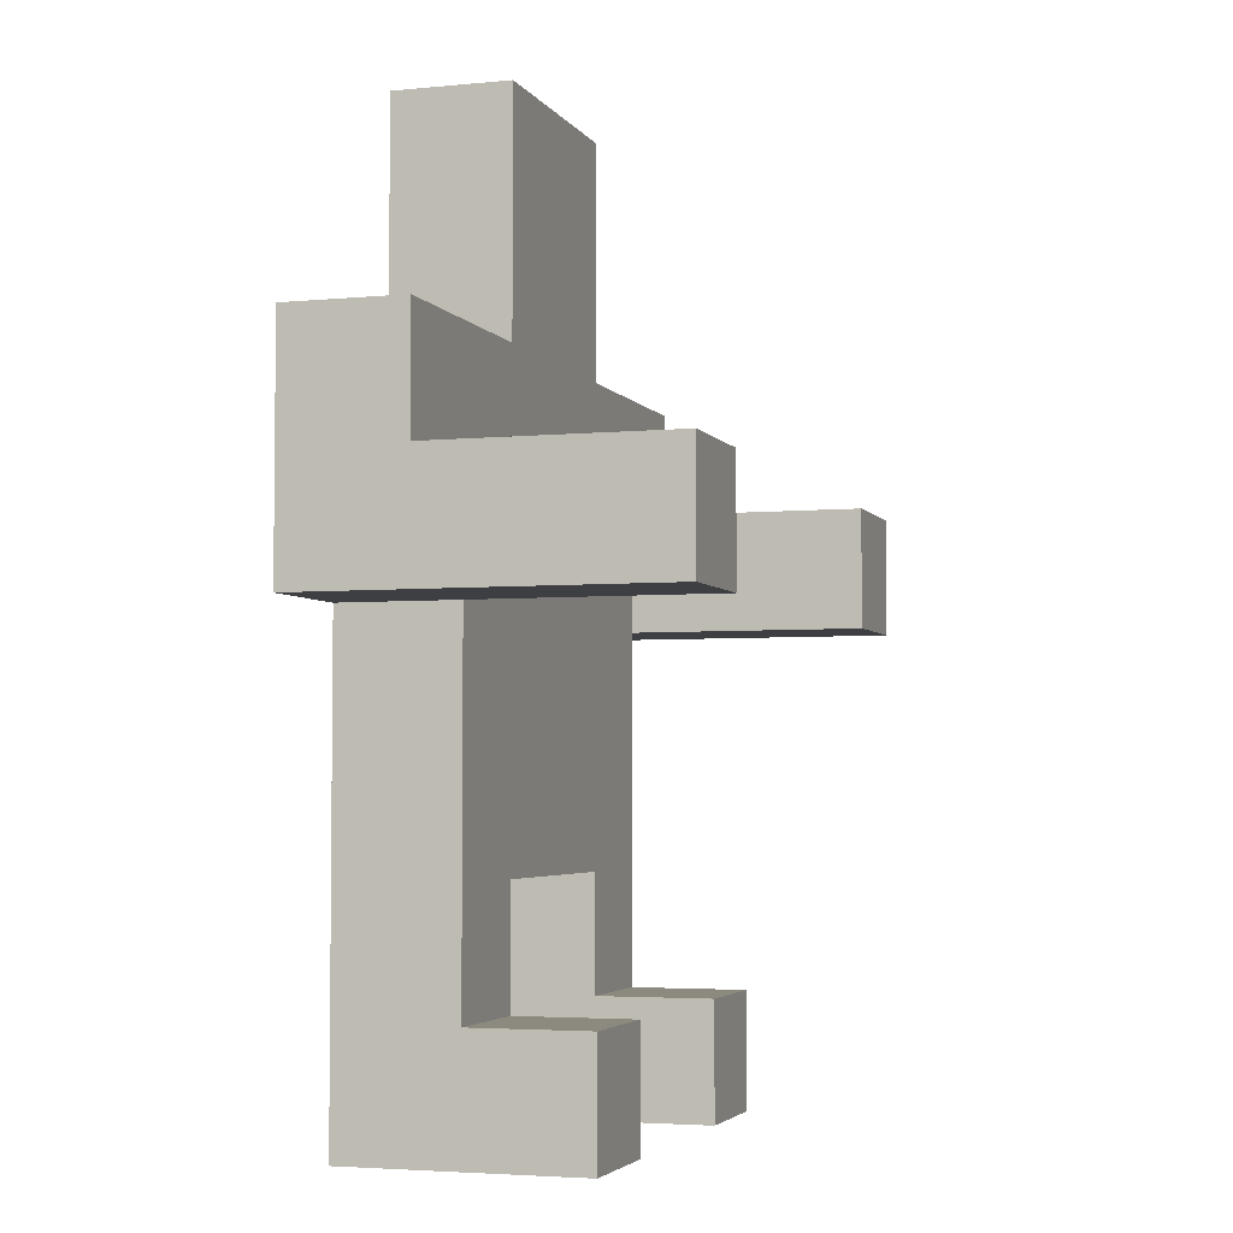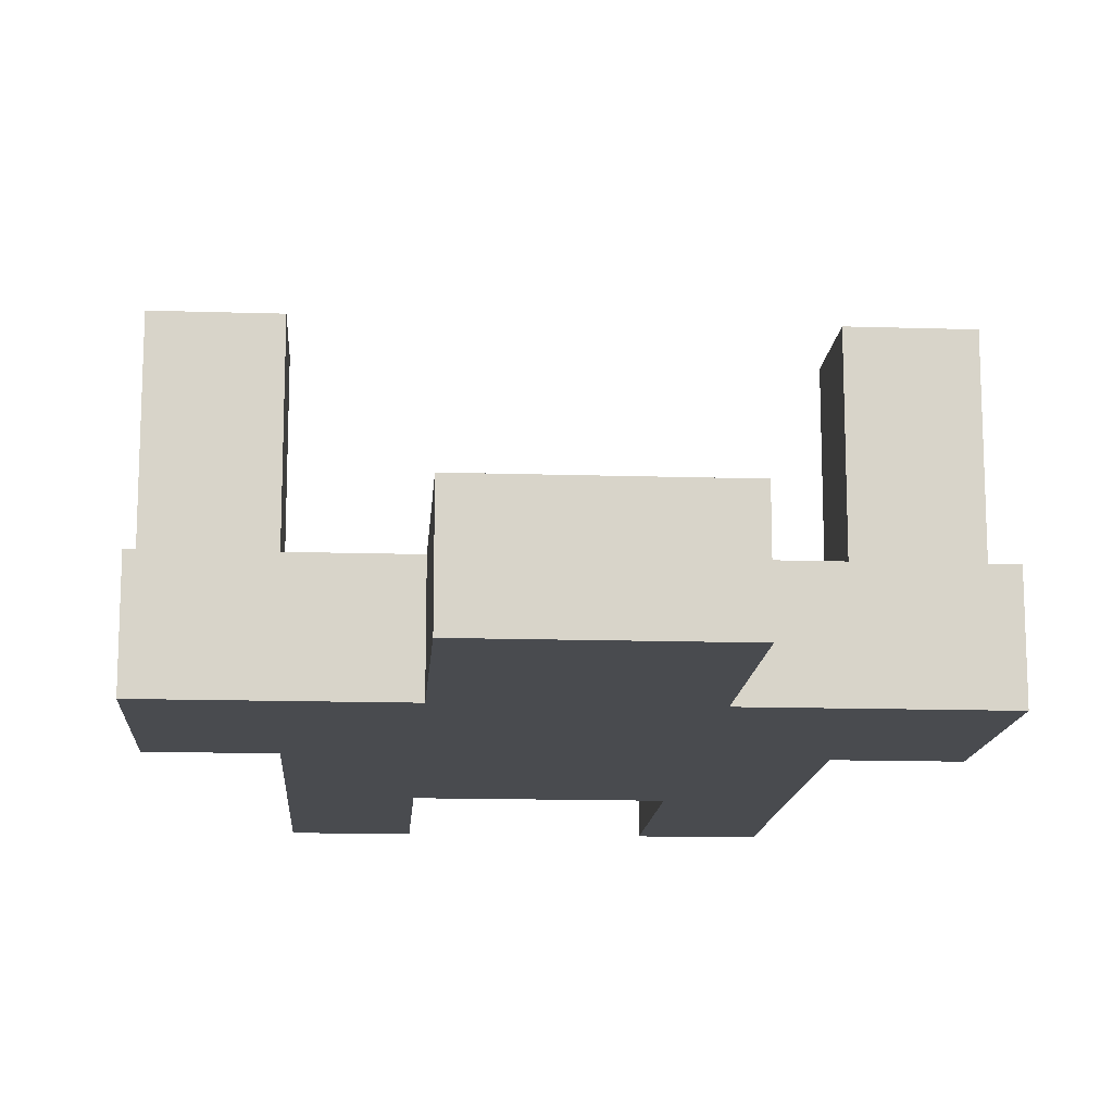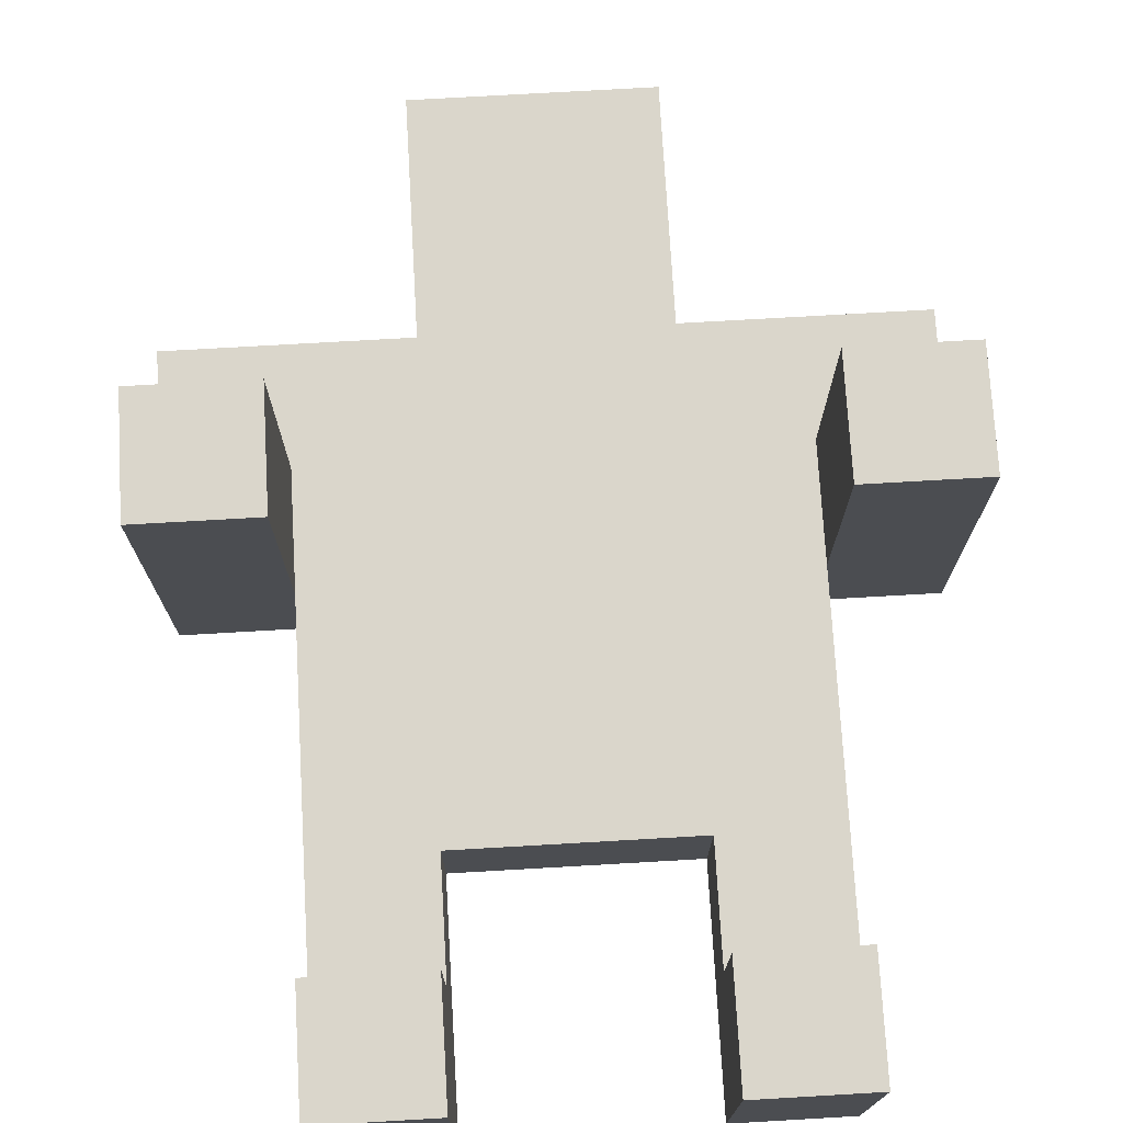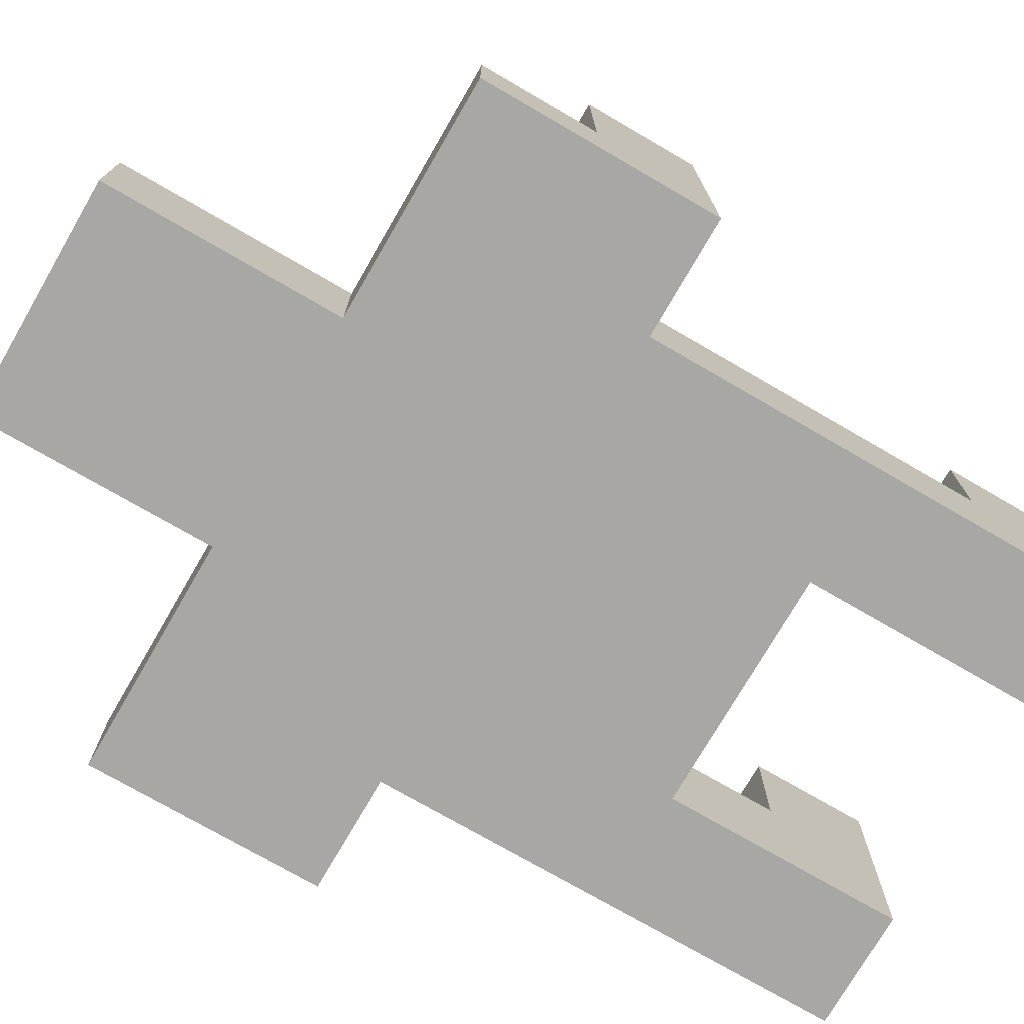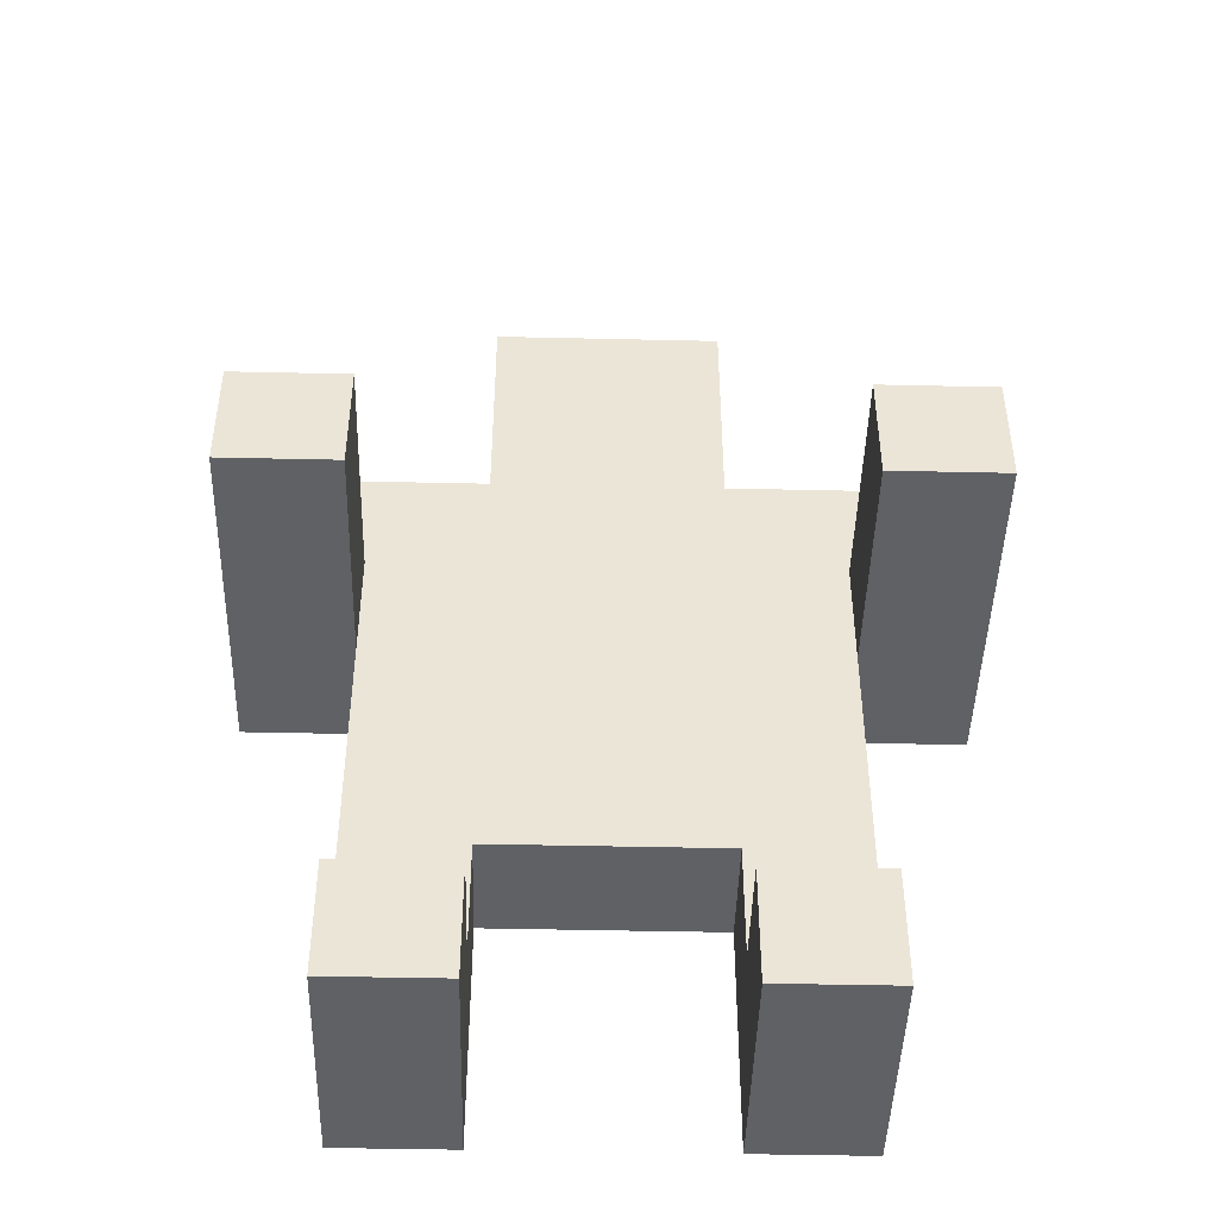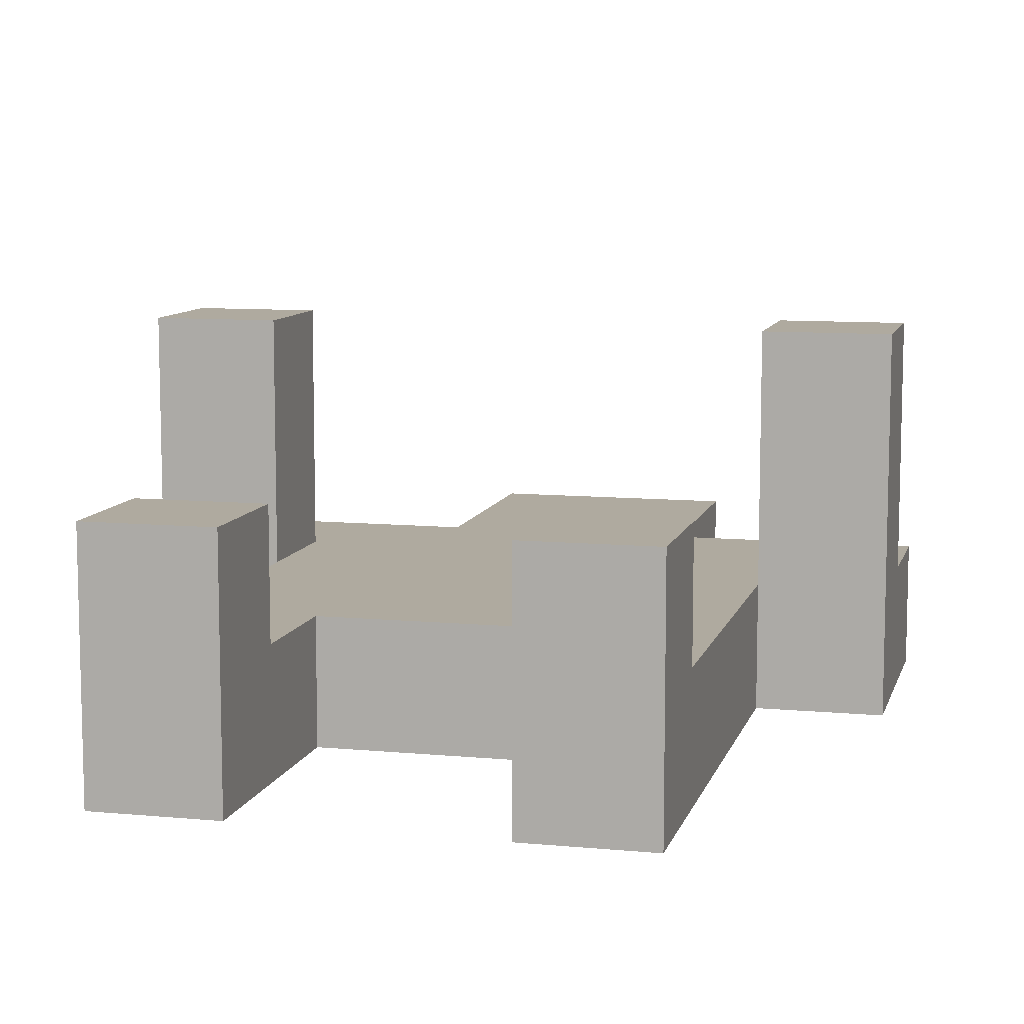
<metadata>
{"format":"obj","ext":"obj","renderer":"f3d","projection":"perspective","resolution":1024,"background":"white","views":[{"elev":-3.9,"azim":-72.3,"up":"+Y"},{"elev":-14.0,"azim":176.0,"up":"+Z"},{"elev":74.0,"azim":-3.3,"up":"+Z"},{"elev":-74.8,"azim":-120.1,"up":"+Z"},{"elev":-45.4,"azim":-1.5,"up":"+Y"},{"elev":9.4,"azim":14.0,"up":"+Z"}]}
</metadata>
<code>
v -3 4 1.5
v -3 4 0.5
v -3 4 -1.5
v -3 5 1.5
v -3 5 0.5
v -3 5 -0.5
v -3 5 -1.5
v -3 6 -0.5
v -3 6 -1.5
v -2 0 0.5
v -2 0 -1.5
v -2 1 0.5
v -2 1 -0.5
v -2 1 -1.5
v -2 2 -0.5
v -2 2 -1.5
v -2 3 -0.5
v -2 3 -1.5
v -2 4 -0.5
v -2 4 -1.5
v -1 6 -0.5
v -1 6 -1.5
v -1 7 -0.5
v -1 7 -1.5
v -1 8 -0.5
v -1 8 -1.5
v 1 0 0.5
v 1 0 -1.5
v 1 1 0.5
v 1 1 -0.5
v 1 1 -1.5
v 1 2 -0.5
v 1 2 -1.5
v 2 4 1.5
v 2 4 0.5
v 2 4 -0.5
v 2 5 1.5
v 2 5 0.5
v 2 5 -0.5
v -2 4 1.5
v -2 4 0.5
v -2 4 -0.5
v -2 5 1.5
v -2 5 0.5
v -2 5 -0.5
v -1 0 0.5
v -1 0 -1.5
v -1 1 0.5
v -1 1 -0.5
v -1 1 -1.5
v -1 2 -0.5
v -1 2 -1.5
v 1 6 -0.5
v 1 6 -1.5
v 1 7 -0.5
v 1 7 -1.5
v 1 8 -0.5
v 1 8 -1.5
v 2 0 0.5
v 2 0 -1.5
v 2 1 0.5
v 2 1 -0.5
v 2 1 -1.5
v 2 2 -0.5
v 2 2 -1.5
v 2 3 -0.5
v 2 3 -1.5
v 2 4 -0.5
v 2 4 -1.5
v 3 4 1.5
v 3 4 0.5
v 3 4 -1.5
v 3 5 1.5
v 3 5 0.5
v 3 5 -0.5
v 3 5 -1.5
v 3 6 -0.5
v 3 6 -1.5
v -3 4 1.5
v -3 5 1.5
v -2 4 1.5
v -2 5 1.5
v 2 4 1.5
v 2 5 1.5
v 3 4 1.5
v 3 5 1.5
v -2 0 0.5
v -2 1 0.5
v -1 0 0.5
v -1 1 0.5
v 1 0 0.5
v 1 1 0.5
v 2 0 0.5
v 2 1 0.5
v -3 5 -0.5
v -3 6 -0.5
v -2 1 -0.5
v -2 2 -0.5
v -2 3 -0.5
v -2 4 -0.5
v -2 5 -0.5
v -2 6 -0.5
v -1 1 -0.5
v -1 2 -0.5
v -1 4 -0.5
v -1 6 -0.5
v -1 7 -0.5
v -1 8 -0.5
v 1 1 -0.5
v 1 2 -0.5
v 1 4 -0.5
v 1 6 -0.5
v 1 7 -0.5
v 1 8 -0.5
v 2 1 -0.5
v 2 2 -0.5
v 2 3 -0.5
v 2 4 -0.5
v 2 5 -0.5
v 2 6 -0.5
v 3 5 -0.5
v 3 6 -0.5
v -3 4 -1.5
v -3 5 -1.5
v -3 6 -1.5
v -2 0 -1.5
v -2 1 -1.5
v -2 2 -1.5
v -2 3 -1.5
v -2 4 -1.5
v -2 5 -1.5
v -2 6 -1.5
v -1 0 -1.5
v -1 1 -1.5
v -1 2 -1.5
v -1 4 -1.5
v -1 6 -1.5
v -1 7 -1.5
v -1 8 -1.5
v 1 0 -1.5
v 1 1 -1.5
v 1 2 -1.5
v 1 4 -1.5
v 1 6 -1.5
v 1 7 -1.5
v 1 8 -1.5
v 2 0 -1.5
v 2 1 -1.5
v 2 2 -1.5
v 2 3 -1.5
v 2 4 -1.5
v 2 5 -1.5
v 2 6 -1.5
v 3 4 -1.5
v 3 5 -1.5
v 3 6 -1.5
v -2 0 0.5
v -1 0 0.5
v 1 0 0.5
v 2 0 0.5
v -2 0 -1.5
v -1 0 -1.5
v 1 0 -1.5
v 2 0 -1.5
v -1 2 -0.5
v 1 2 -0.5
v -1 2 -1.5
v 1 2 -1.5
v -3 4 1.5
v -2 4 1.5
v 2 4 1.5
v 3 4 1.5
v -3 4 0.5
v -2 4 0.5
v 2 4 0.5
v 3 4 0.5
v -2 4 -0.5
v 2 4 -0.5
v -3 4 -1.5
v -2 4 -1.5
v 2 4 -1.5
v 3 4 -1.5
v -2 1 0.5
v -1 1 0.5
v 1 1 0.5
v 2 1 0.5
v -2 1 -0.5
v -1 1 -0.5
v 1 1 -0.5
v 2 1 -0.5
v -3 5 1.5
v -2 5 1.5
v 2 5 1.5
v 3 5 1.5
v -3 5 0.5
v -2 5 0.5
v 2 5 0.5
v 3 5 0.5
v -3 5 -0.5
v -2 5 -0.5
v 2 5 -0.5
v 3 5 -0.5
v -3 6 -0.5
v -2 6 -0.5
v -1 6 -0.5
v 1 6 -0.5
v 2 6 -0.5
v 3 6 -0.5
v -3 6 -1.5
v -2 6 -1.5
v -1 6 -1.5
v 1 6 -1.5
v 2 6 -1.5
v 3 6 -1.5
v -1 8 -0.5
v 1 8 -0.5
v -1 8 -1.5
v 1 8 -1.5
f 4 2 1
f 5 3 2
f 5 2 4
f 6 3 5
f 7 3 6
f 8 7 6
f 9 7 8
f 12 11 10
f 13 11 12
f 14 11 13
f 15 14 13
f 16 14 15
f 17 16 15
f 18 16 17
f 19 18 17
f 20 18 19
f 23 22 21
f 24 22 23
f 25 24 23
f 26 24 25
f 29 28 27
f 30 28 29
f 31 28 30
f 32 31 30
f 33 31 32
f 37 35 34
f 38 36 35
f 38 35 37
f 39 36 38
f 40 41 43
f 41 42 44
f 43 41 44
f 44 42 45
f 46 47 48
f 48 47 49
f 49 47 50
f 49 50 51
f 51 50 52
f 53 54 55
f 55 54 56
f 55 56 57
f 57 56 58
f 59 60 61
f 61 60 62
f 62 60 63
f 62 63 64
f 64 63 65
f 64 65 66
f 66 65 67
f 66 67 68
f 68 67 69
f 70 71 73
f 71 72 74
f 73 71 74
f 74 72 75
f 75 72 76
f 75 76 77
f 77 76 78
f 81 80 79
f 82 80 81
f 85 84 83
f 86 84 85
f 89 88 87
f 90 88 89
f 93 92 91
f 94 92 93
f 101 96 95
f 102 96 101
f 103 98 97
f 104 99 98
f 104 98 103
f 105 100 99
f 105 101 100
f 105 102 101
f 106 102 105
f 110 99 104
f 111 106 105
f 111 105 99
f 112 107 106
f 112 106 111
f 113 108 107
f 113 107 112
f 114 108 113
f 115 110 109
f 116 99 110
f 116 110 115
f 117 111 99
f 117 99 116
f 117 112 111
f 118 112 117
f 119 112 118
f 120 112 119
f 121 120 119
f 122 120 121
f 123 124 130
f 124 125 131
f 130 124 131
f 131 125 132
f 126 127 133
f 127 128 134
f 133 127 134
f 128 129 135
f 134 128 135
f 129 130 136
f 130 131 136
f 131 132 136
f 136 132 137
f 135 129 142
f 136 137 143
f 129 136 143
f 137 138 144
f 143 137 144
f 138 139 145
f 144 138 145
f 145 139 146
f 140 141 147
f 141 142 148
f 147 141 148
f 142 129 149
f 148 142 149
f 143 144 150
f 149 129 150
f 129 143 150
f 150 144 151
f 151 144 152
f 152 144 153
f 151 152 154
f 152 153 155
f 154 152 155
f 155 153 156
f 161 158 157
f 162 158 161
f 163 160 159
f 164 160 163
f 167 166 165
f 168 166 167
f 173 170 169
f 174 170 173
f 175 172 171
f 176 172 175
f 177 174 173
f 178 176 175
f 179 177 173
f 180 177 179
f 181 176 178
f 182 176 181
f 183 184 187
f 187 184 188
f 185 186 189
f 189 186 190
f 191 192 195
f 195 192 196
f 193 194 197
f 197 194 198
f 195 196 199
f 199 196 200
f 197 198 201
f 201 198 202
f 203 204 209
f 204 205 210
f 209 204 210
f 210 205 211
f 206 207 212
f 207 208 213
f 212 207 213
f 213 208 214
f 215 216 217
f 217 216 218

</code>
